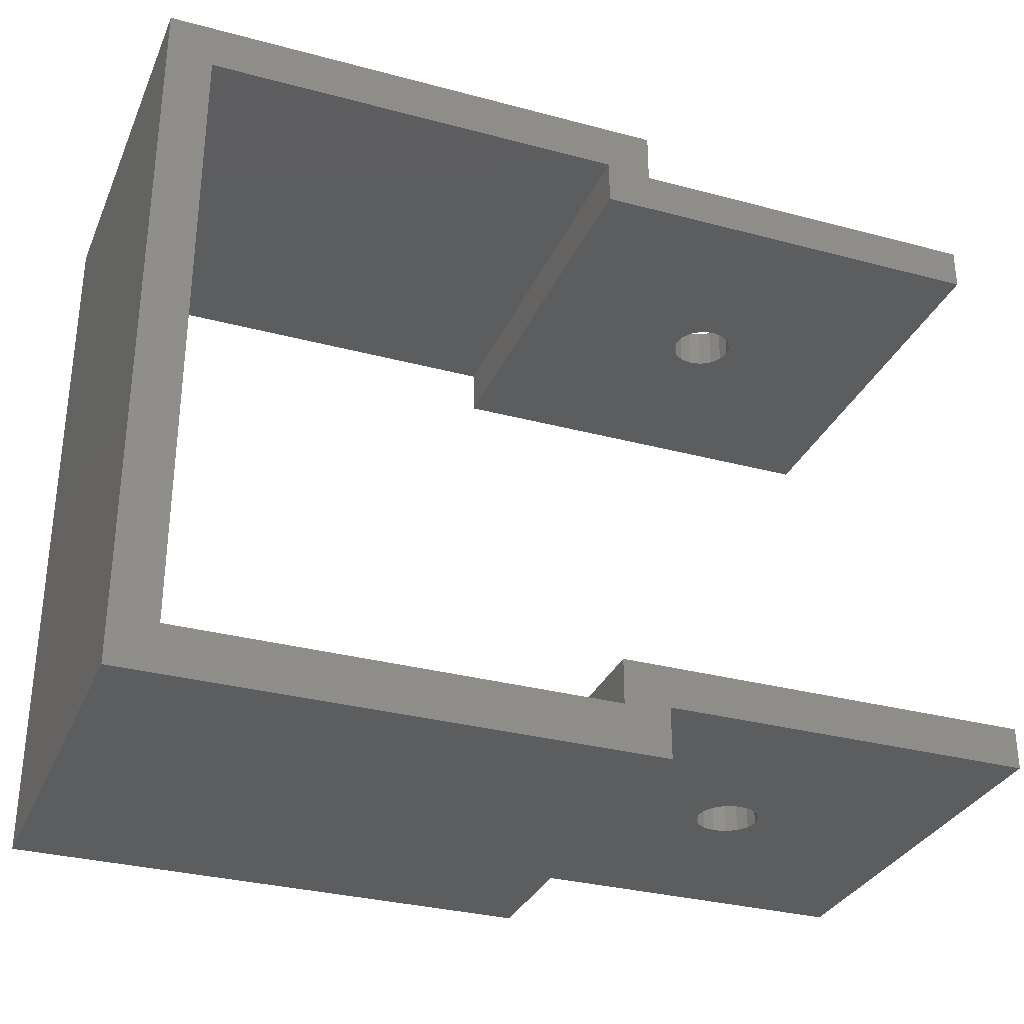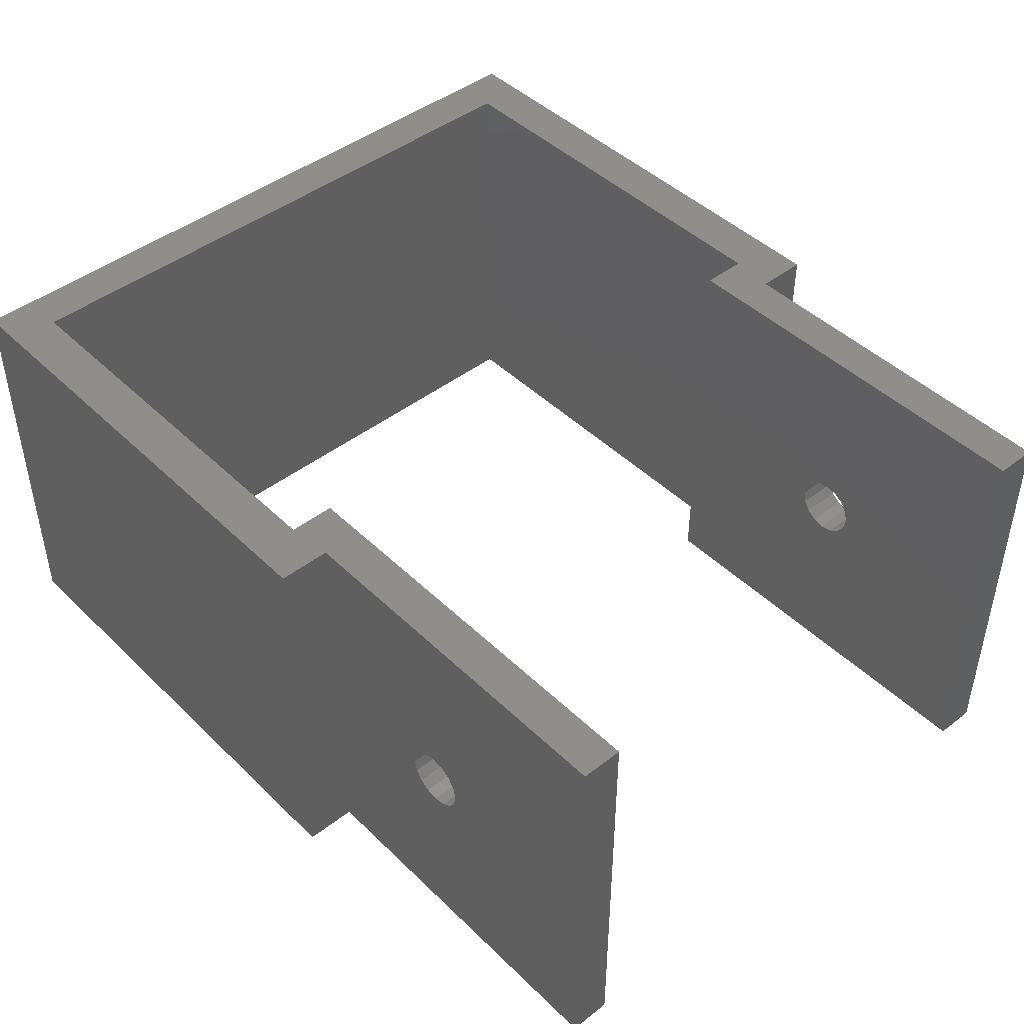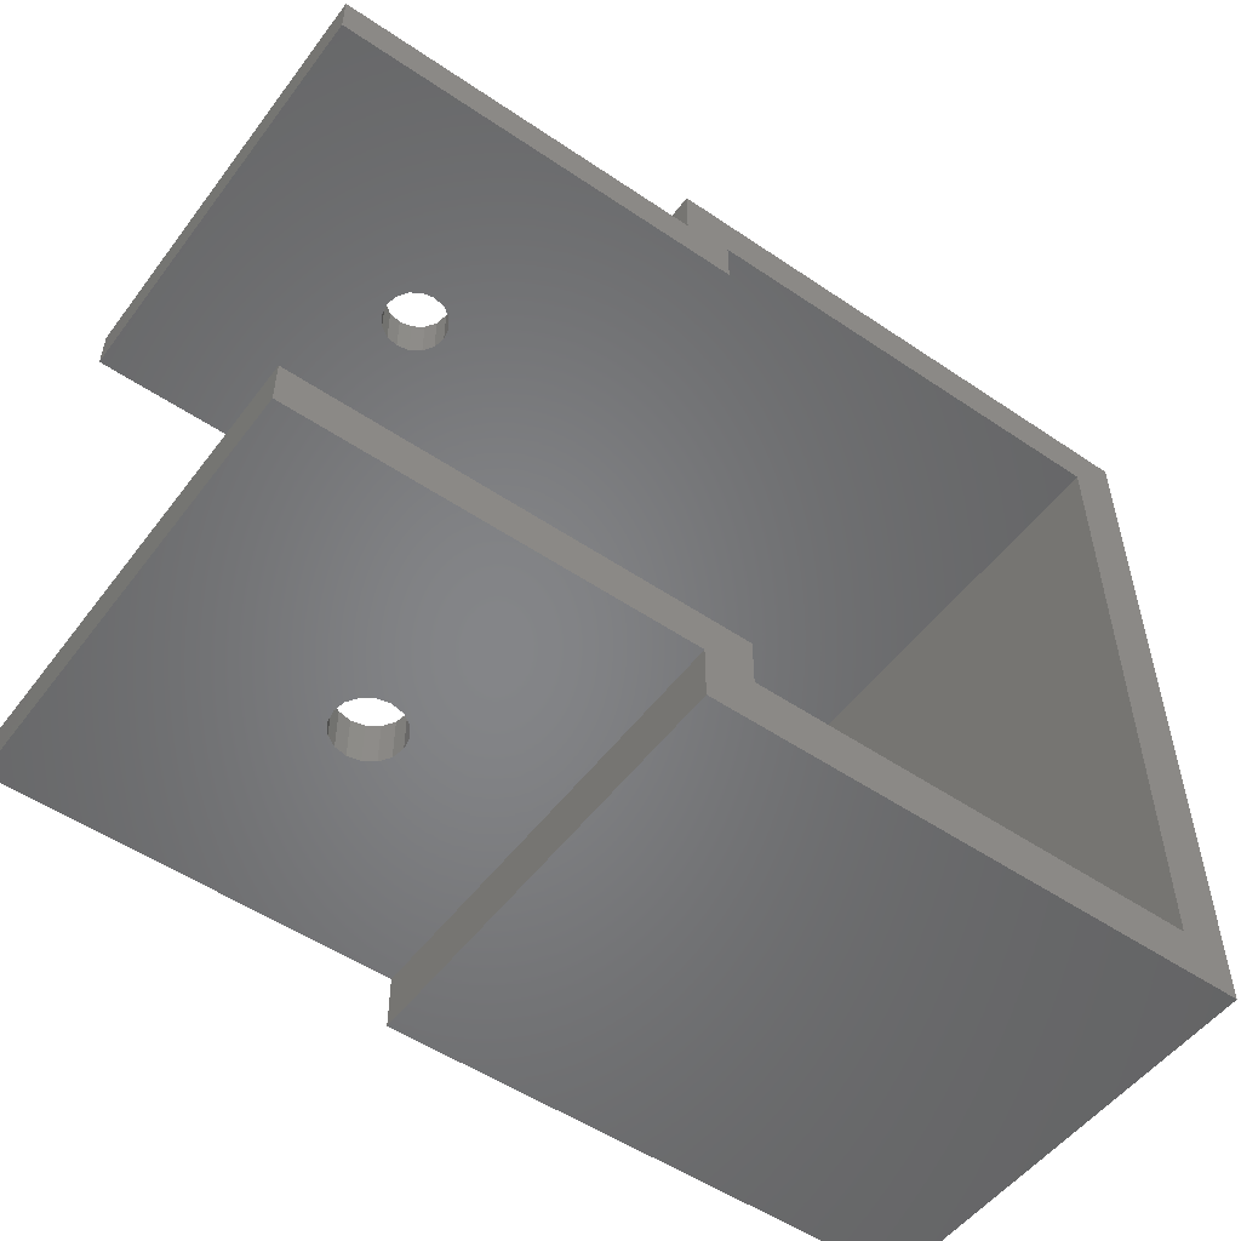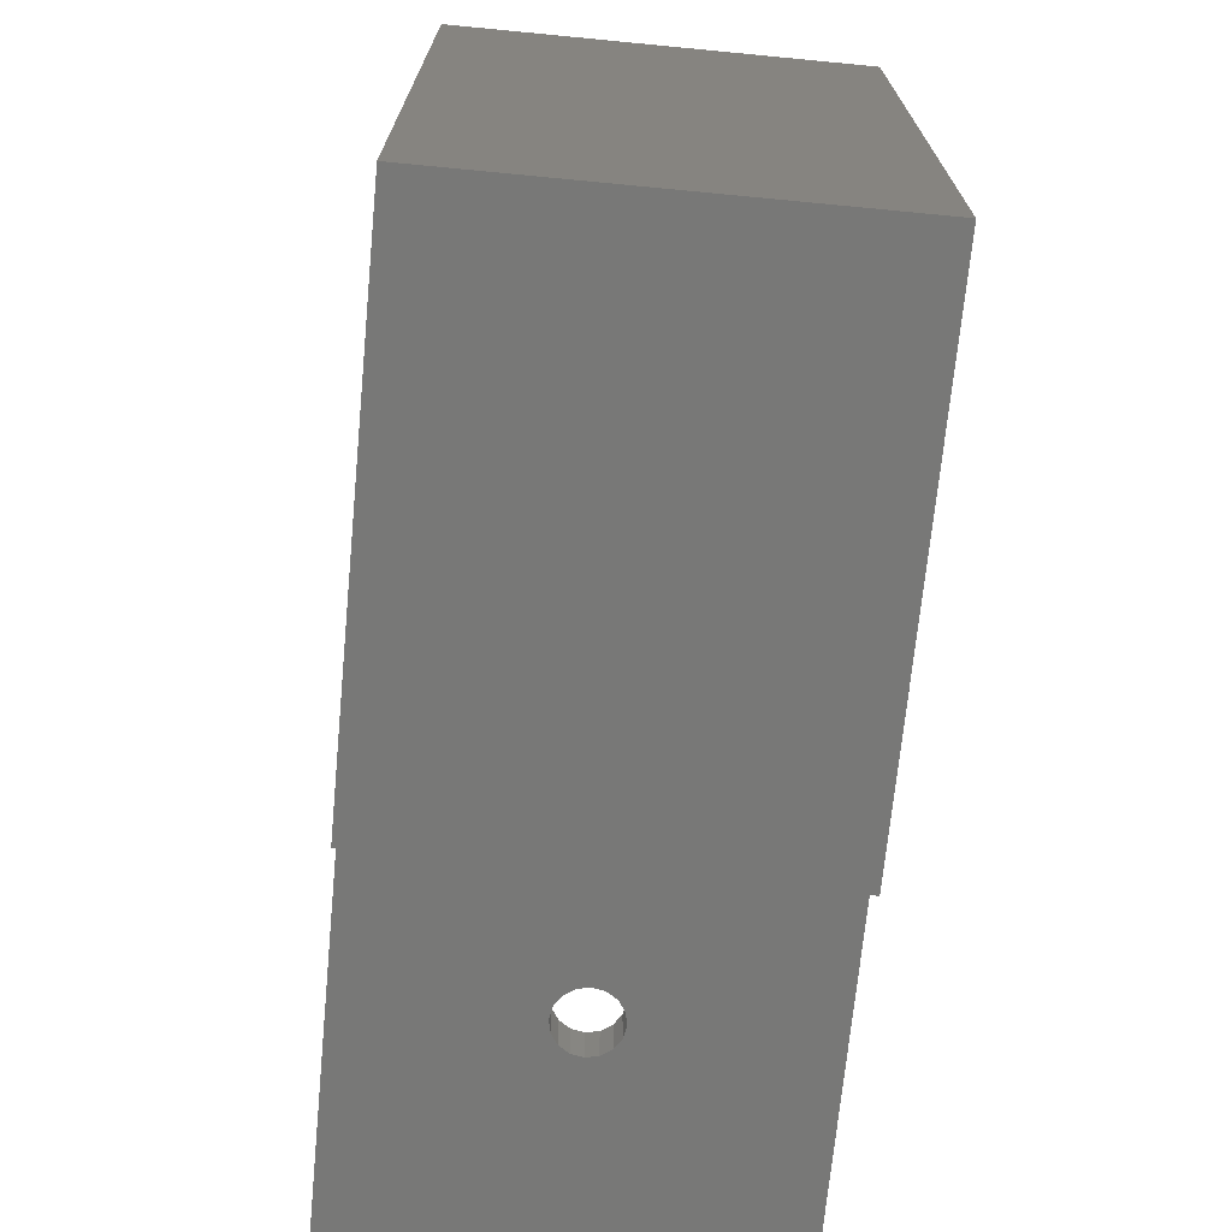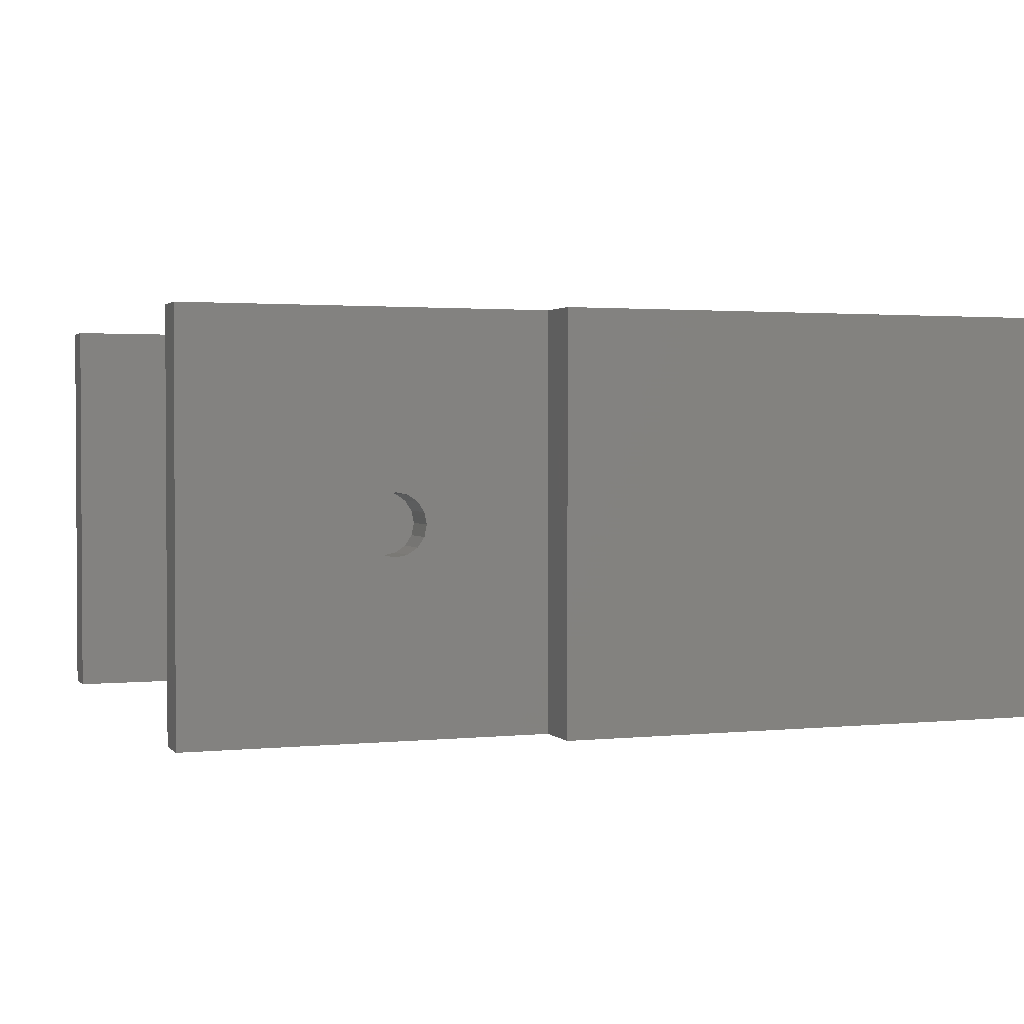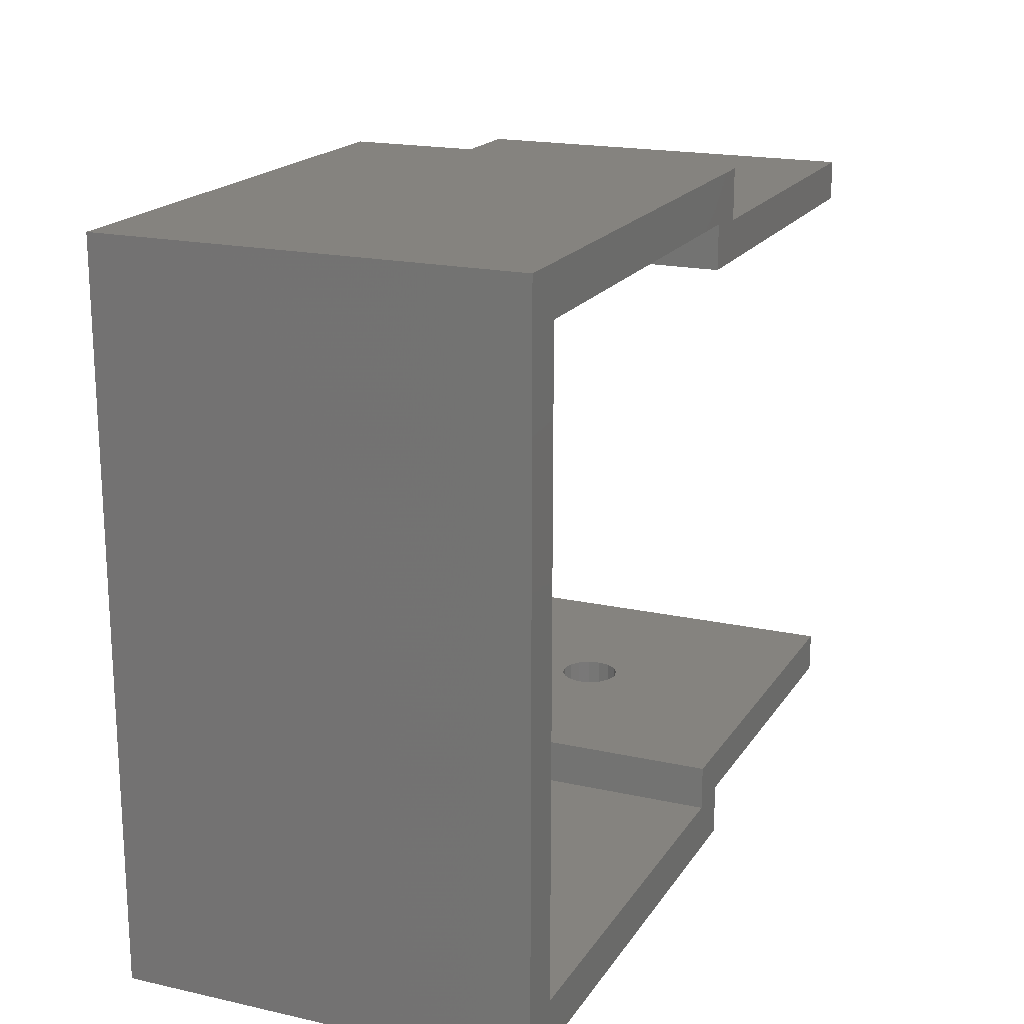
<metadata>
{"format":"stl","ext":"stl","renderer":"f3d","projection":"perspective","resolution":1024,"background":"white","views":[{"elev":-31.5,"azim":-20.8,"up":"+Y"},{"elev":44.9,"azim":48.1,"up":"+Z"},{"elev":-52.5,"azim":143.9,"up":"+Y"},{"elev":-70.4,"azim":-95.5,"up":"+Y"},{"elev":1.9,"azim":160.0,"up":"+Z"},{"elev":18.6,"azim":-66.8,"up":"+Y"}]}
</metadata>
<code>
# stl→obj: 100 verts, 204 faces
v -12.5 -17.5 -10
v -12.5 17.5 10
v -12.5 17.5 -10
v -12.5 -17.5 10
v 12.5 -17.5 10
v 12.5 -17.5 -10
v 12.5 -15 -10
v 12.5 -15 10
v 12.5 15 10
v 12.5 17.5 -10
v 12.5 17.5 10
v 12.5 15 -10
v 10.3 -15.2 -10
v -10.3 -15.2 -10
v -10.3 15.2 -10
v 30.2 -15 -10
v 12.51 -13 -10
v 30.2 -13 -10
v 10.3 -13 -10
v 12.51 13 -10
v 30.2 15 -10
v 30.2 13 -10
v 10.3 13 -10
v 10.3 15.2 -10
v 10.3 15.2 10
v -10.3 15.2 10
v -10.3 -15.2 10
v 30.2 15 10
v 12.51 13 10
v 30.2 13 10
v 10.3 13 10
v 12.51 -13 10
v 30.2 -15 10
v 30.2 -13 10
v 10.3 -13 10
v 10.3 -15.2 10
v 20 -15 1.5
v 19.43 -15 1.386
v 18.94 -15 1.061
v 18.61 -15 0.574
v 18.5 -15 3.331e-15
v 19.43 -15 -1.386
v 20 -15 -1.5
v 18.94 -15 -1.061
v 18.61 -15 -0.574
v 20.57 -15 1.386
v 21.06 -15 1.061
v 21.39 -15 0.574
v 21.5 -15 3.331e-15
v 21.39 -15 -0.574
v 21.06 -15 -1.061
v 20.57 -15 -1.386
v 20 -13 1.5
v 20.57 -13 1.386
v 21.06 -13 1.061
v 21.39 -13 0.574
v 21.5 -13 2.887e-15
v 21.39 -13 -0.574
v 20.57 -13 -1.386
v 20 -13 -1.5
v 21.06 -13 -1.061
v 19.43 -13 1.386
v 18.94 -13 1.061
v 18.61 -13 0.574
v 18.5 -13 2.887e-15
v 18.61 -13 -0.574
v 19.43 -13 -1.386
v 18.94 -13 -1.061
v 20 13 1.5
v 19.43 13 1.386
v 18.94 13 1.061
v 18.61 13 0.574
v 18.5 13 -2.887e-15
v 19.43 13 -1.386
v 20 13 -1.5
v 18.94 13 -1.061
v 18.61 13 -0.574
v 20.57 13 1.386
v 21.06 13 1.061
v 21.39 13 0.574
v 21.5 13 -2.887e-15
v 21.39 13 -0.574
v 21.06 13 -1.061
v 20.57 13 -1.386
v 20 15 1.5
v 20.57 15 1.386
v 21.06 15 1.061
v 21.39 15 0.574
v 21.5 15 -3.331e-15
v 21.39 15 -0.574
v 20.57 15 -1.386
v 20 15 -1.5
v 21.06 15 -1.061
v 19.43 15 1.386
v 18.94 15 1.061
v 18.61 15 0.574
v 18.5 15 -3.331e-15
v 18.61 15 -0.574
v 19.43 15 -1.386
v 18.94 15 -1.061
f 1 2 3
f 2 1 4
f 1 5 4
f 5 1 6
f 5 7 8
f 7 5 6
f 9 10 11
f 10 9 12
f 10 2 11
f 2 10 3
f 6 13 7
f 6 14 13
f 14 1 15
f 1 14 6
f 16 17 18
f 7 17 16
f 19 7 13
f 7 19 17
f 20 21 22
f 20 12 21
f 23 12 20
f 24 12 23
f 12 24 10
f 15 10 24
f 15 3 10
f 3 15 1
f 11 25 9
f 11 26 25
f 26 2 27
f 2 26 11
f 28 29 30
f 9 29 28
f 31 9 25
f 9 31 29
f 32 33 34
f 32 8 33
f 35 8 32
f 36 8 35
f 8 36 5
f 27 5 36
f 27 4 5
f 4 27 2
f 8 37 33
f 8 38 37
f 8 39 38
f 8 40 39
f 8 41 40
f 7 41 8
f 42 7 43
f 44 7 42
f 45 7 44
f 41 7 45
f 46 33 37
f 47 33 46
f 48 33 47
f 49 33 48
f 16 49 50
f 16 50 51
f 16 43 7
f 43 16 52
f 49 16 33
f 52 16 51
f 33 18 34
f 18 33 16
f 34 53 32
f 34 54 53
f 34 55 54
f 34 56 55
f 34 57 56
f 18 57 34
f 57 18 58
f 59 18 60
f 61 18 59
f 58 18 61
f 62 32 53
f 63 32 62
f 64 32 63
f 65 32 64
f 17 65 66
f 17 60 18
f 60 17 67
f 65 17 32
f 68 17 66
f 67 17 68
f 17 35 32
f 35 17 19
f 29 69 30
f 29 70 69
f 29 71 70
f 29 72 71
f 29 73 72
f 20 73 29
f 74 20 75
f 76 20 74
f 77 20 76
f 73 20 77
f 78 30 69
f 79 30 78
f 80 30 79
f 81 30 80
f 22 81 82
f 22 82 83
f 22 75 20
f 75 22 84
f 81 22 30
f 84 22 83
f 23 29 31
f 29 23 20
f 30 21 28
f 21 30 22
f 28 85 9
f 28 86 85
f 28 87 86
f 28 88 87
f 28 89 88
f 21 89 28
f 89 21 90
f 91 21 92
f 93 21 91
f 90 21 93
f 94 9 85
f 95 9 94
f 96 9 95
f 97 9 96
f 12 97 98
f 12 92 21
f 92 12 99
f 97 12 9
f 100 12 98
f 99 12 100
f 27 15 26
f 15 27 14
f 13 27 36
f 27 13 14
f 13 35 19
f 35 13 36
f 23 25 24
f 25 23 31
f 15 25 26
f 25 15 24
f 81 88 89
f 88 81 80
f 49 56 57
f 56 49 48
f 92 84 91
f 84 92 75
f 60 52 59
f 52 60 43
f 70 85 69
f 85 70 94
f 38 53 37
f 53 38 62
f 78 87 79
f 87 78 86
f 46 55 47
f 55 46 54
f 80 87 88
f 87 80 79
f 48 55 56
f 55 48 47
f 69 86 78
f 86 69 85
f 37 54 46
f 54 37 53
f 71 96 95
f 96 71 72
f 39 64 63
f 64 39 40
f 72 97 96
f 97 72 73
f 40 65 64
f 65 40 41
f 71 94 70
f 94 71 95
f 39 62 38
f 62 39 63
f 82 89 90
f 89 82 81
f 50 57 58
f 57 50 49
f 77 100 98
f 100 77 76
f 45 68 66
f 68 45 44
f 73 98 97
f 98 73 77
f 41 66 65
f 66 41 45
f 91 83 93
f 83 91 84
f 59 51 61
f 51 59 52
f 99 75 92
f 75 99 74
f 67 43 60
f 43 67 42
f 100 74 99
f 74 100 76
f 68 42 67
f 42 68 44
f 83 90 93
f 90 83 82
f 51 58 61
f 58 51 50

</code>
